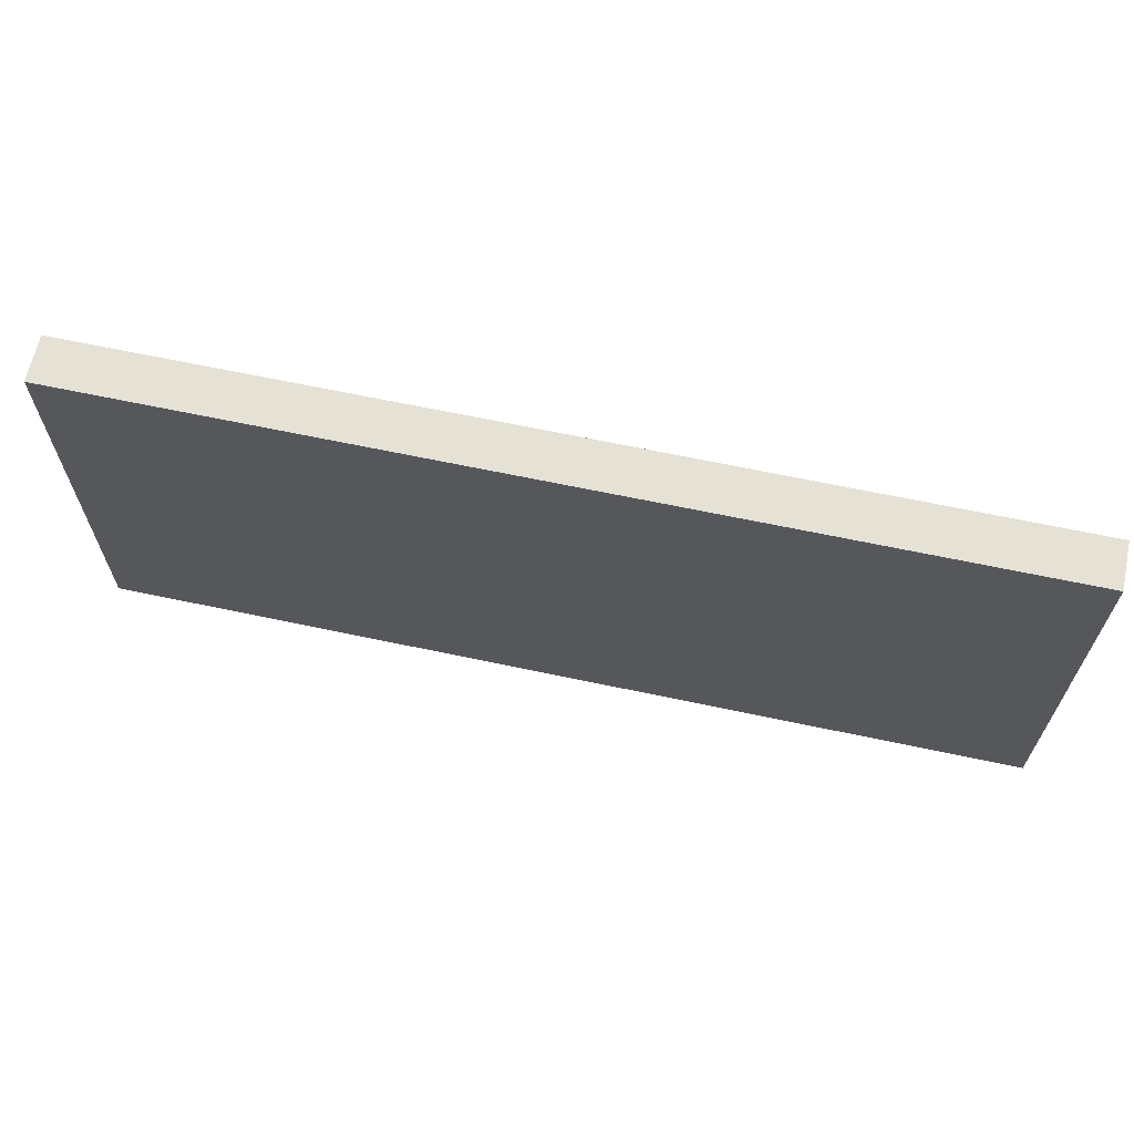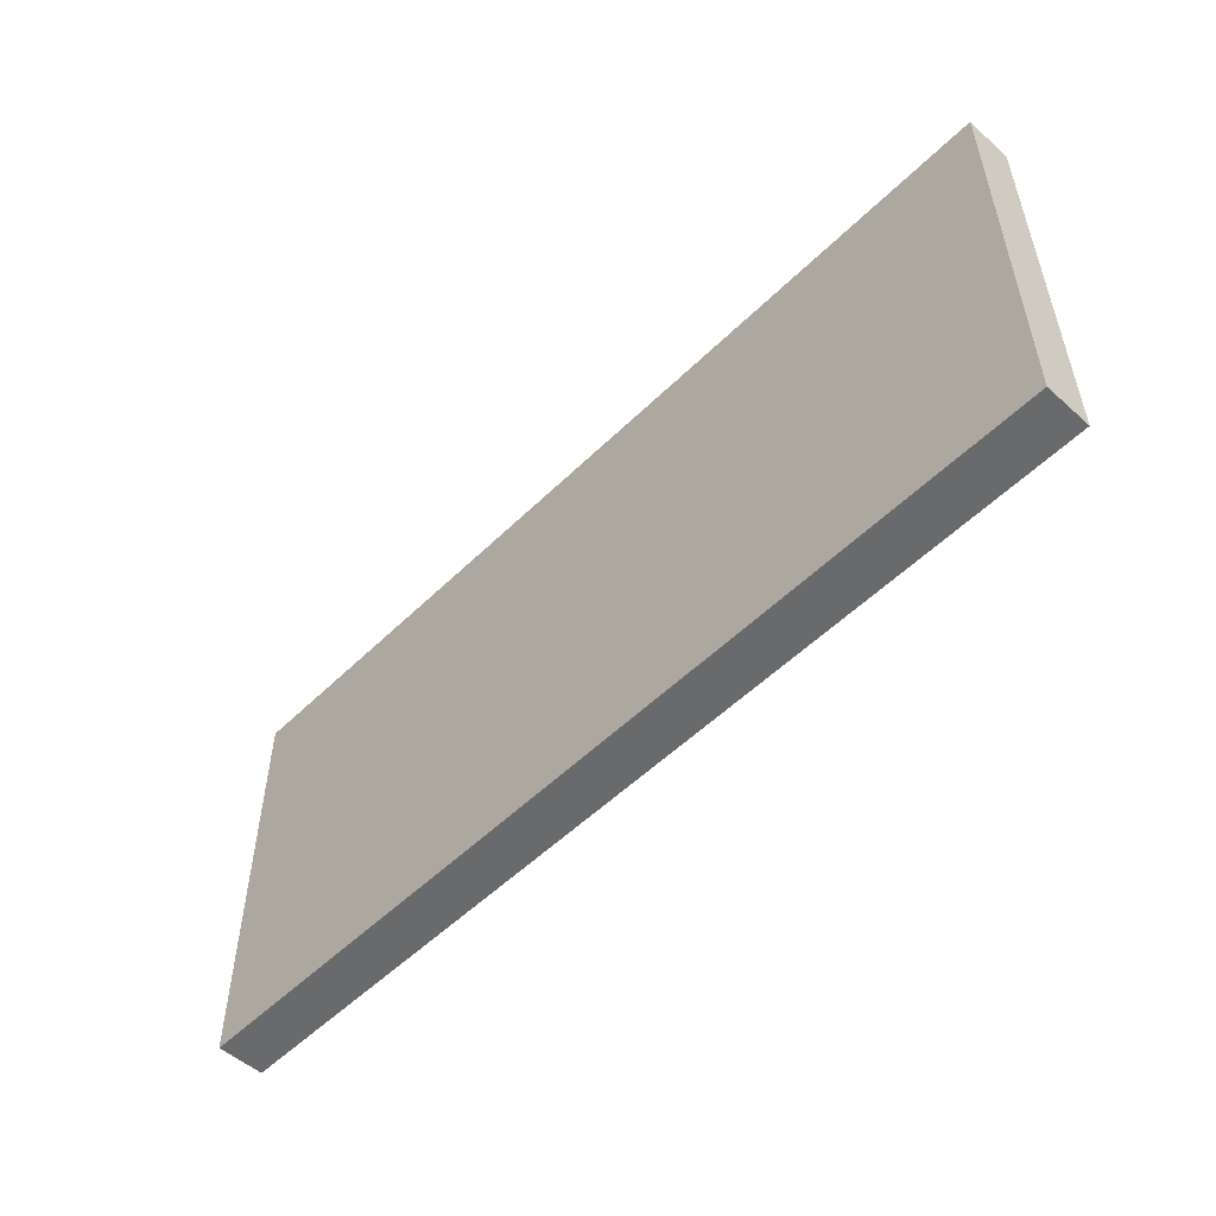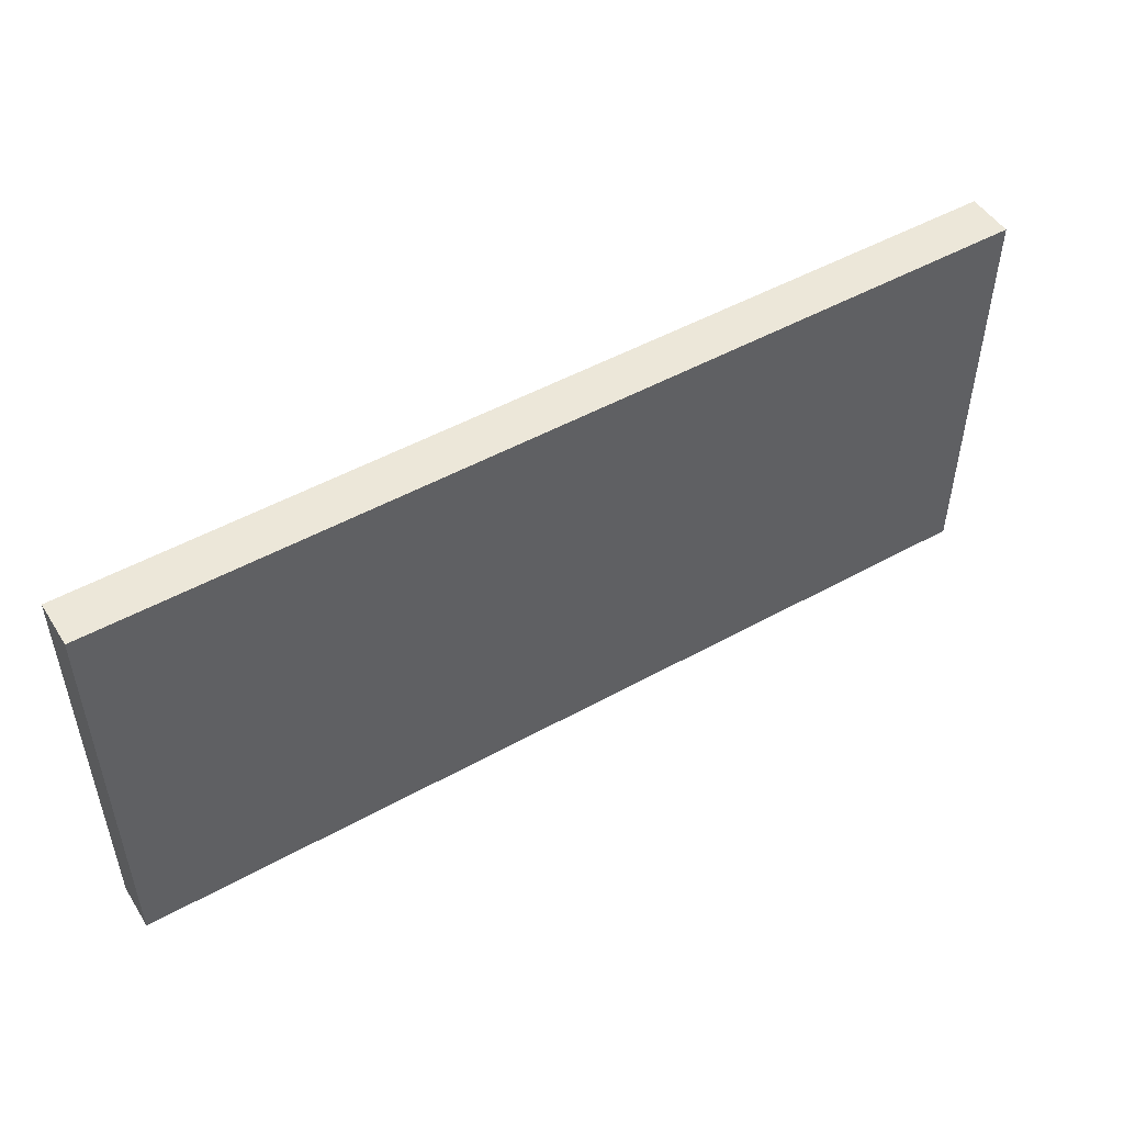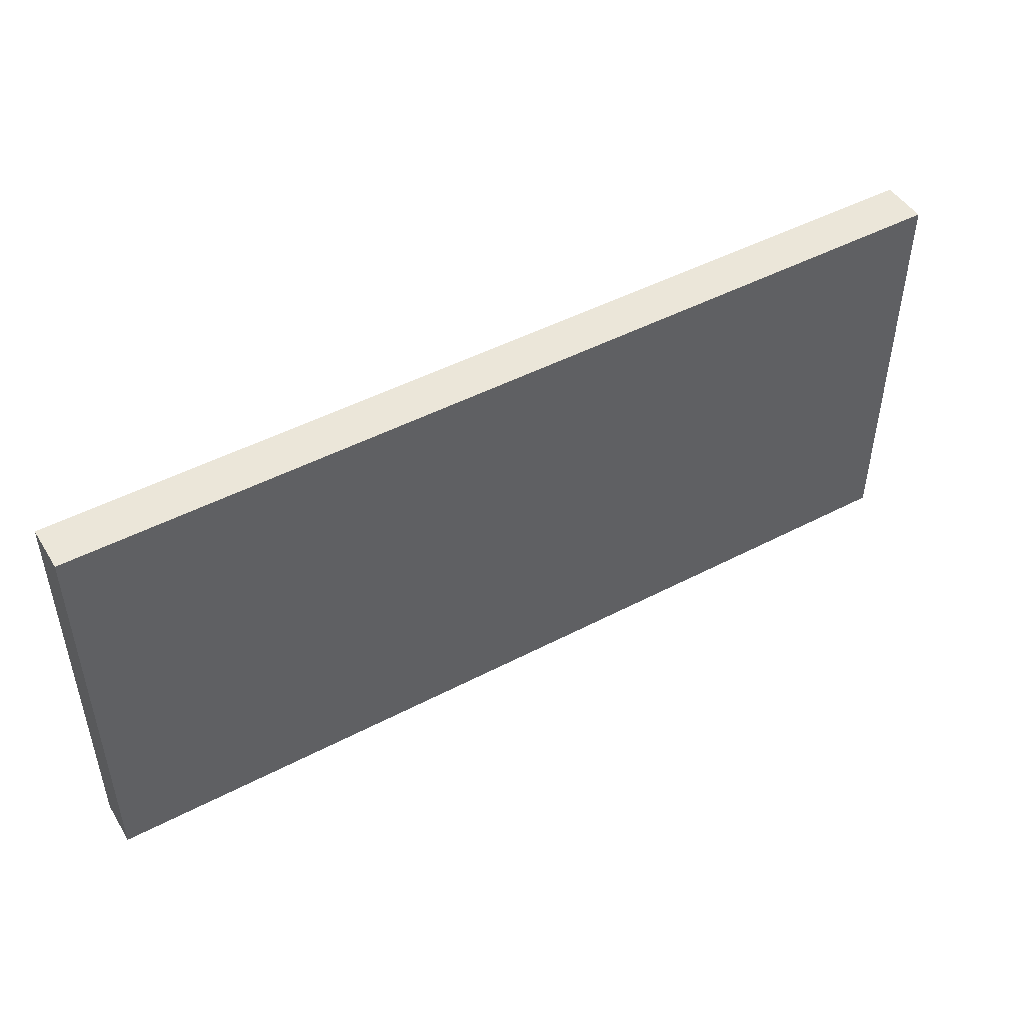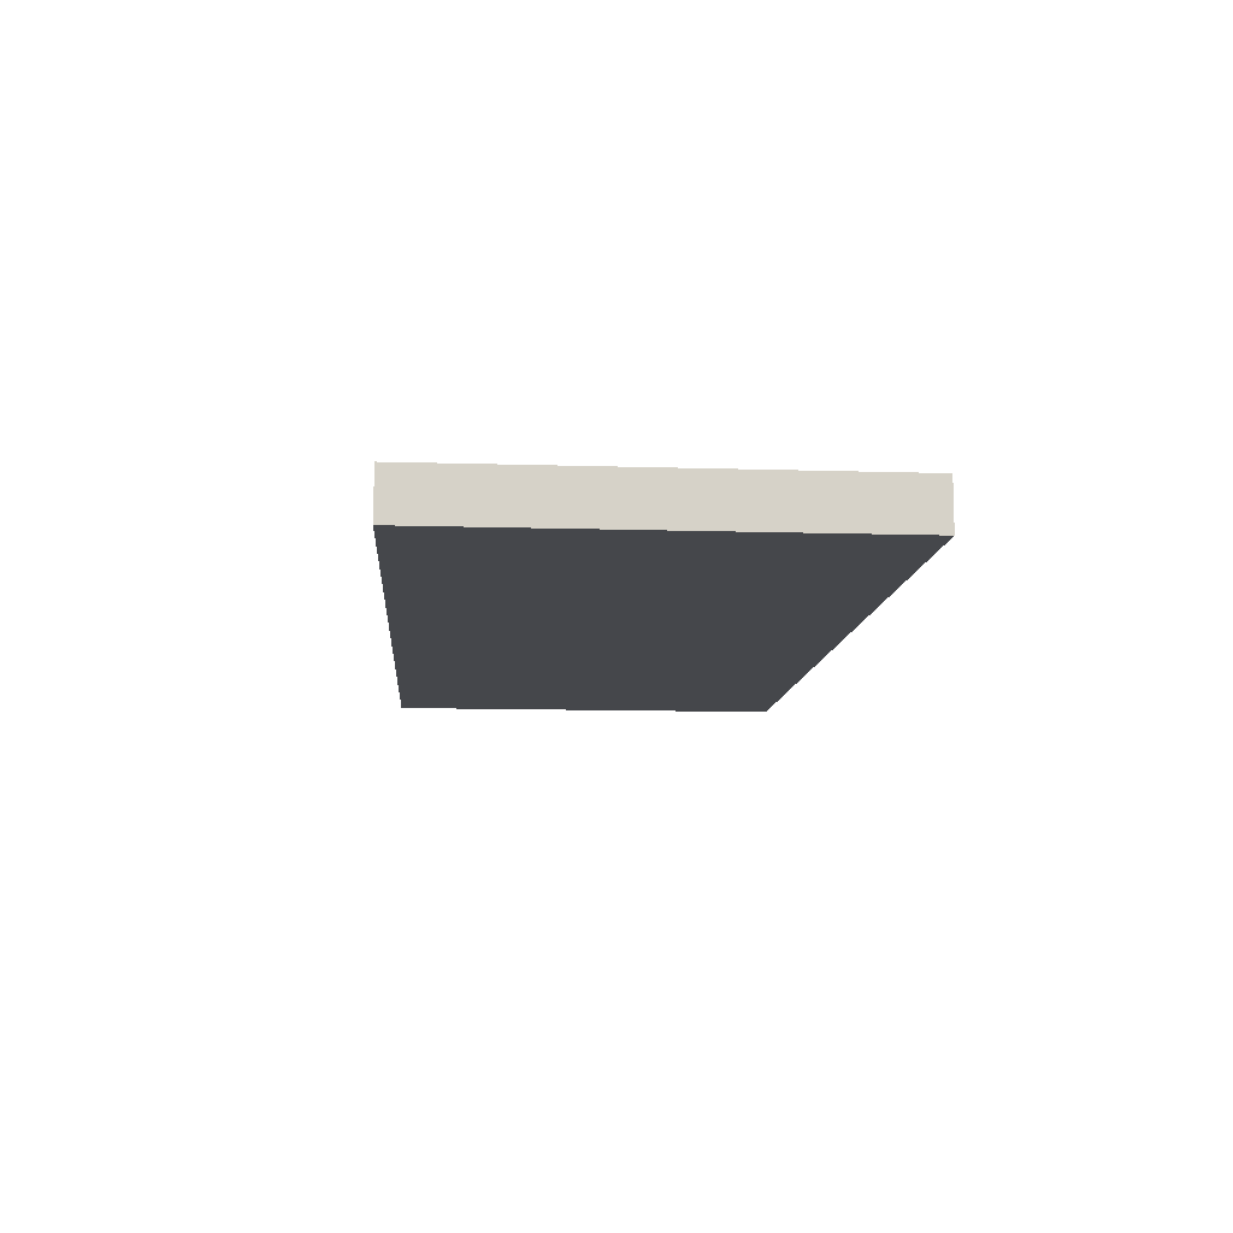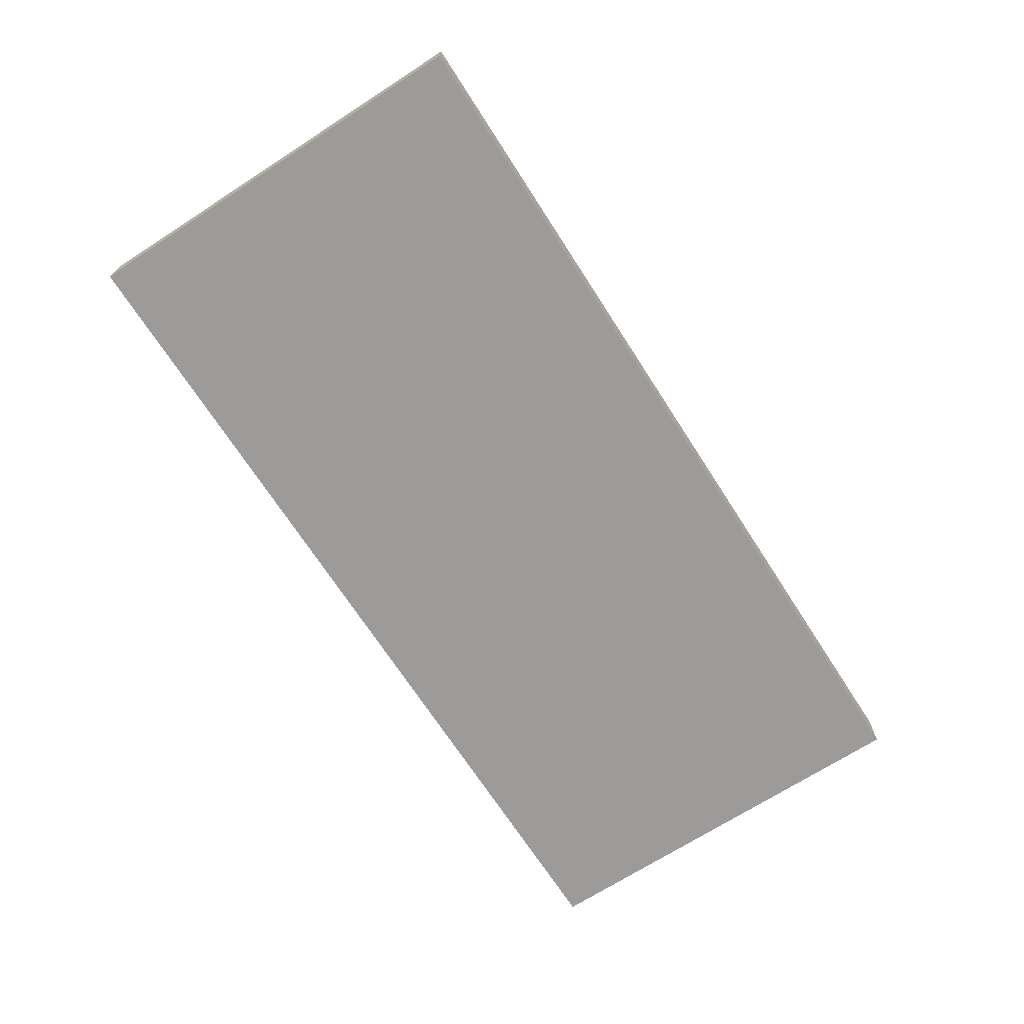
<metadata>
{"format":"obj","ext":"obj","renderer":"f3d","projection":"perspective","resolution":1024,"background":"white","views":[{"elev":65.0,"azim":12.1,"up":"+Y"},{"elev":-52.9,"azim":-133.7,"up":"+Y"},{"elev":49.8,"azim":-31.4,"up":"+Y"},{"elev":47.6,"azim":149.5,"up":"+Y"},{"elev":-10.6,"azim":85.5,"up":"+Z"},{"elev":-69.9,"azim":122.8,"up":"+Z"}]}
</metadata>
<code>
g Mesh1 Model
v 163.1 46.05 -51.37
v 60.84 4.697 -51.37
v 163.1 4.697 -51.37
f 1 2 3
v 60.84 46.05 -51.37
f 2 1 4
f 3 2 1
v 56.14 0 -51.37
f 2 5 3
v 56.14 50.75 -51.37
f 5 2 6
f 6 2 5
f 6 2 4
f 4 2 6
f 4 1 2
v 167.8 50.75 -51.37
f 1 7 4
f 3 7 1
v 167.8 0 -51.37
f 3 8 7
f 8 3 5
f 5 3 8
f 3 5 2
f 7 8 3
v 167.8 0 -56.99
f 9 7 8
v 167.8 50.75 -56.99
f 7 9 10
f 8 7 9
f 10 9 7
v 56.14 50.75 -56.99
f 9 11 10
v 56.14 0 -56.99
f 11 9 12
f 12 9 11
f 9 5 12
f 5 9 8
f 12 5 9
f 5 11 12
f 11 5 6
f 6 5 11
f 12 11 5
f 7 11 6
f 11 7 10
f 6 11 7
f 10 7 11
f 10 11 9
f 6 4 7
f 7 4 6
f 4 7 1
f 1 7 3
f 8 9 5

</code>
